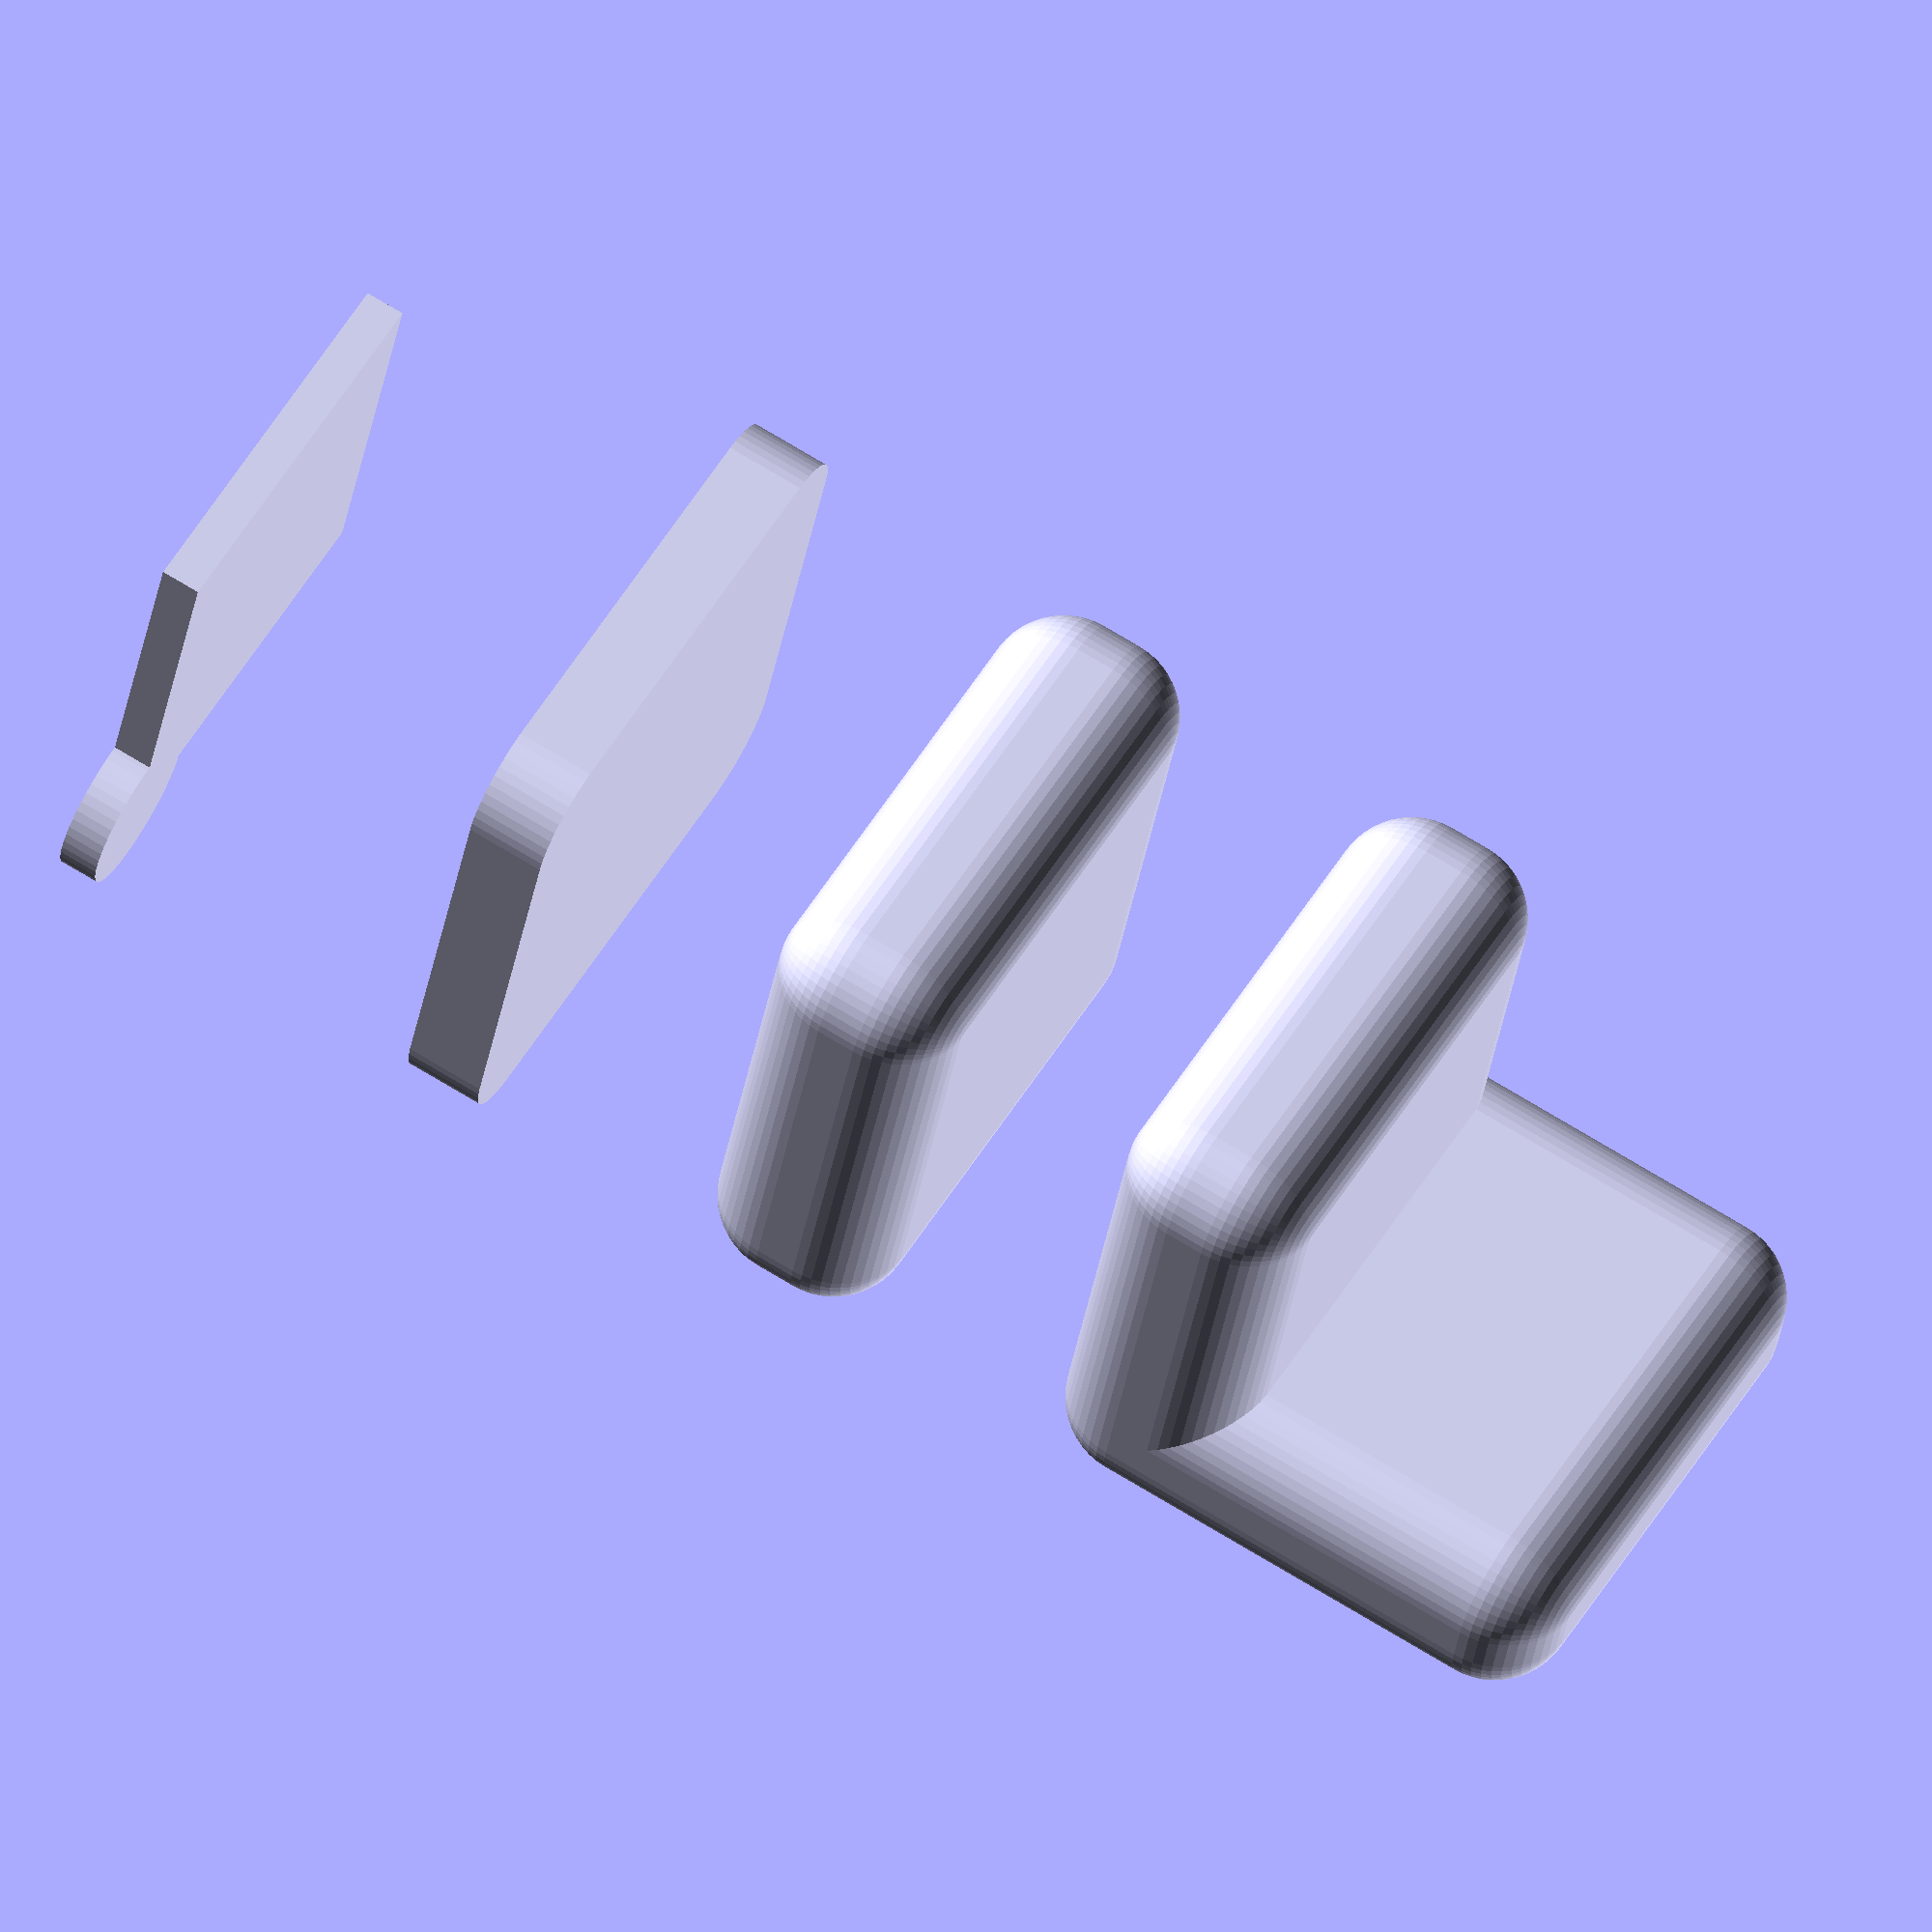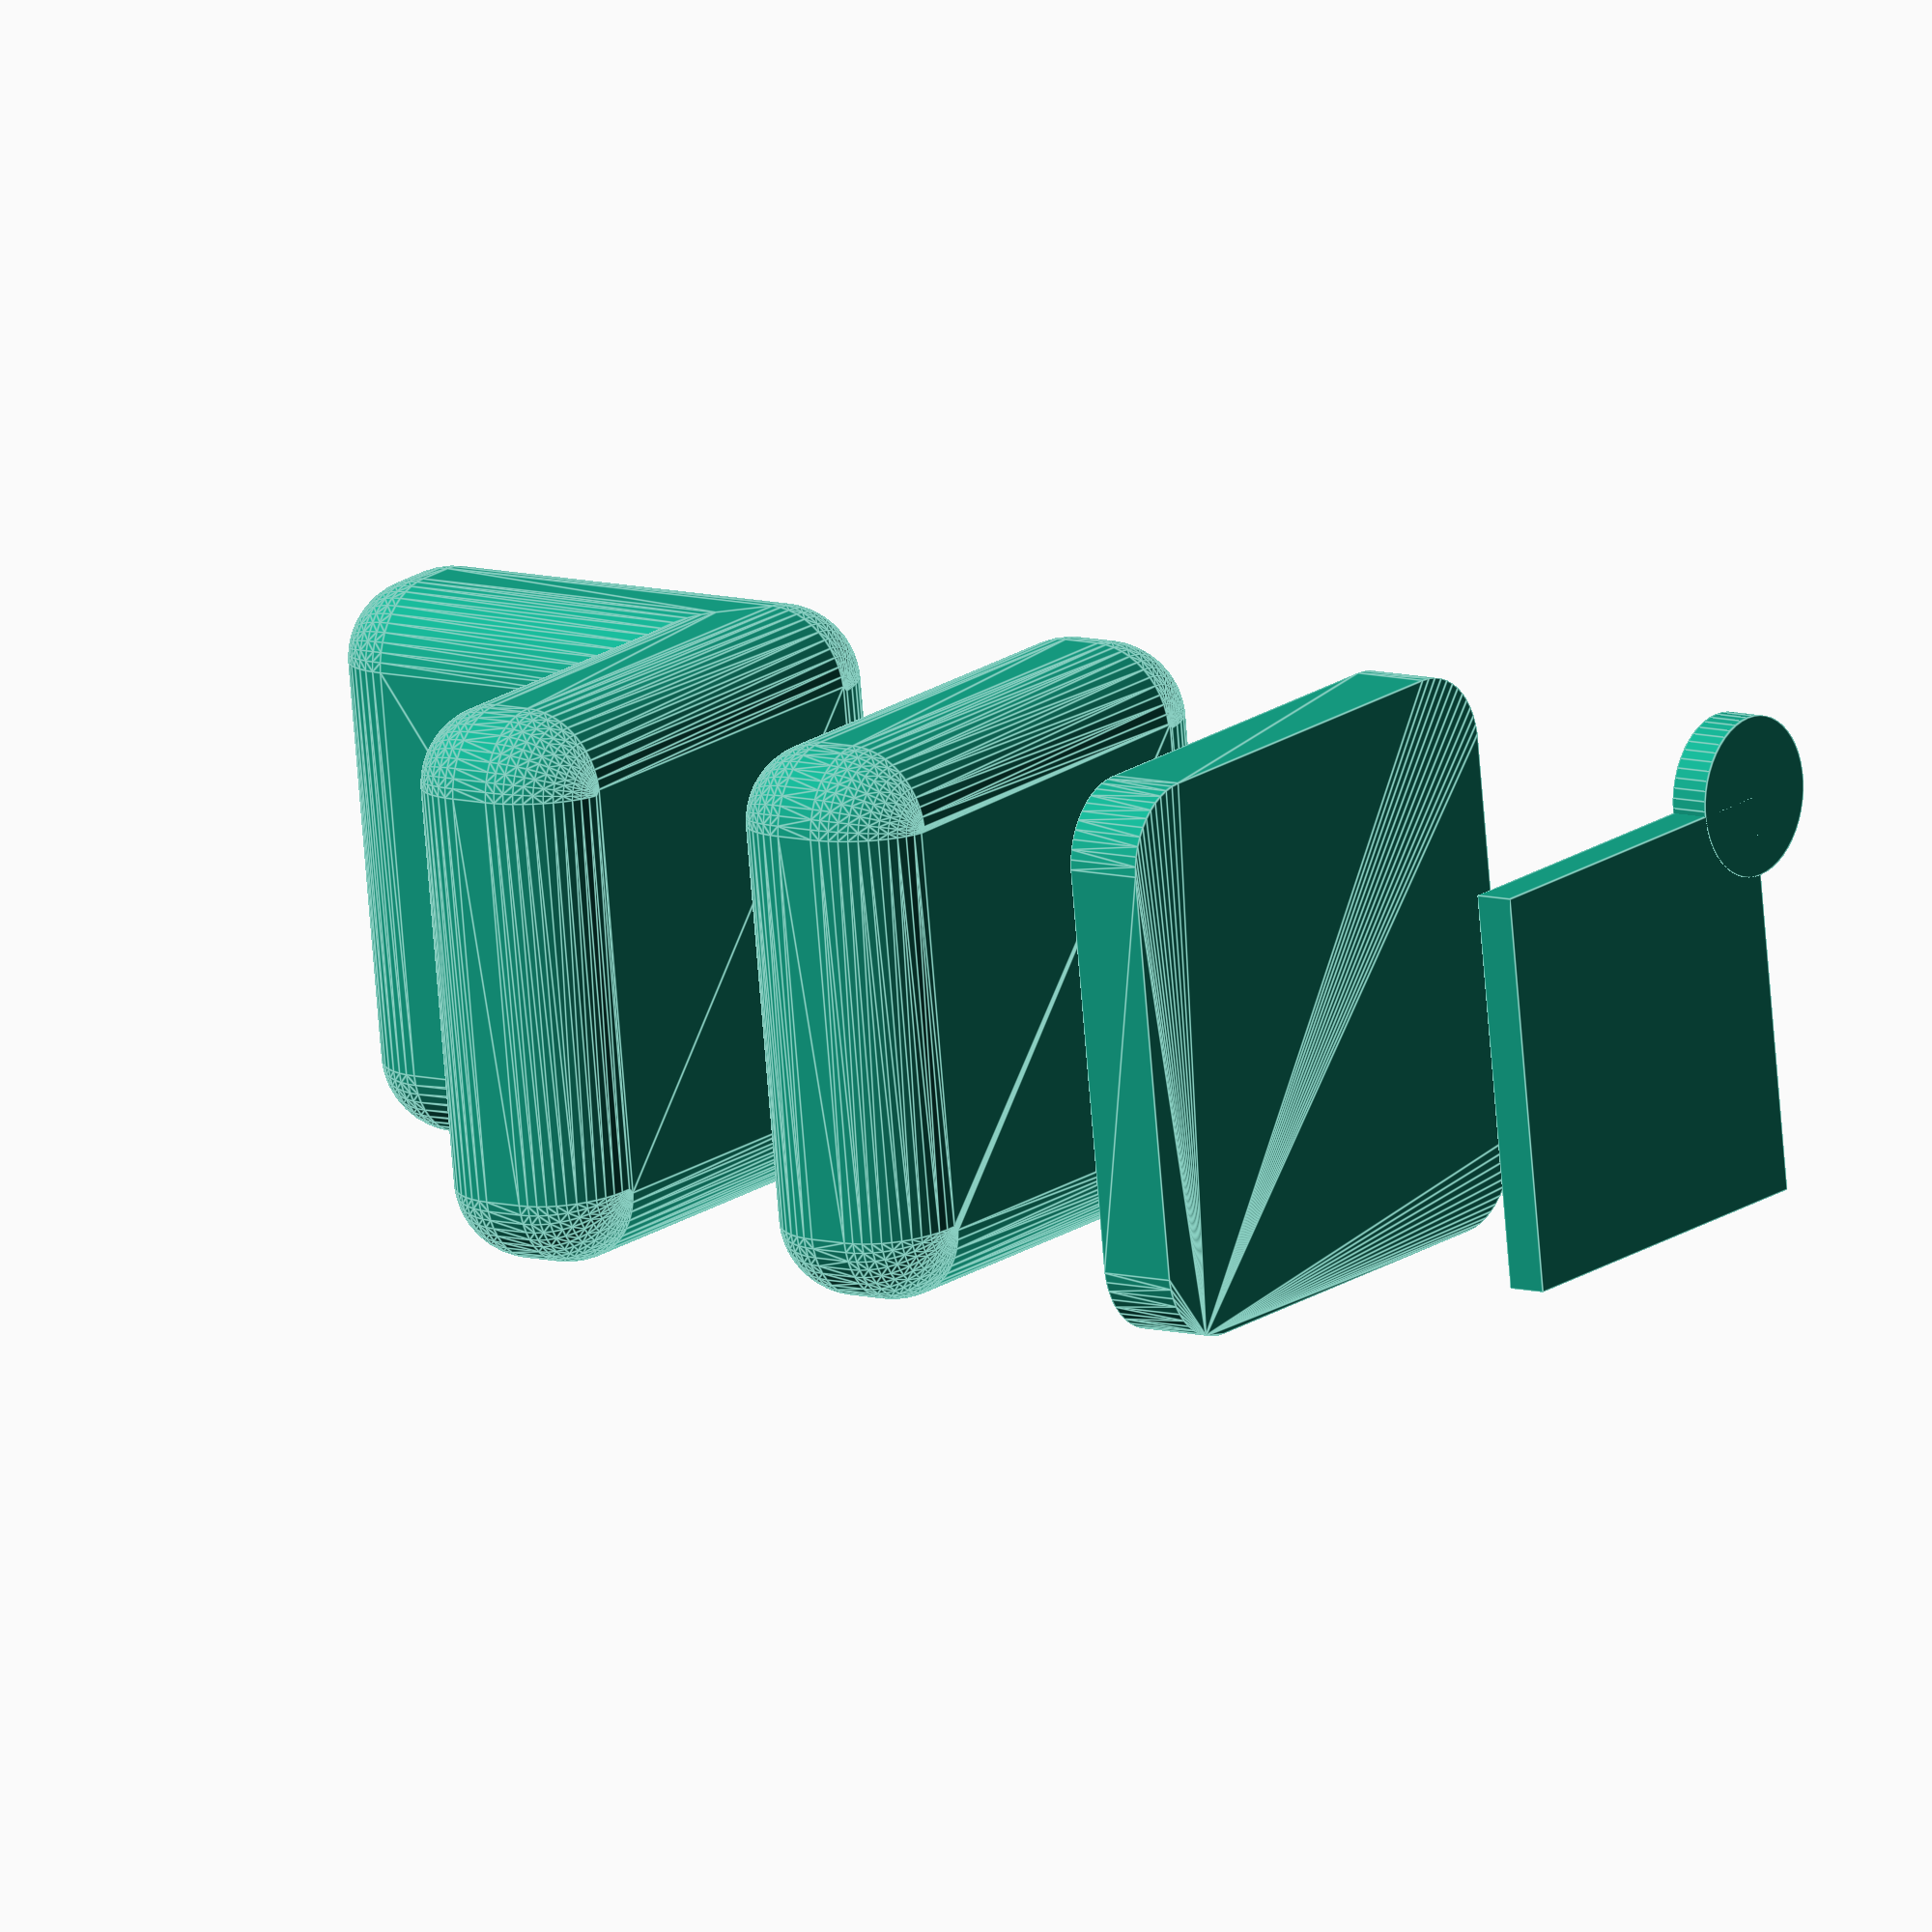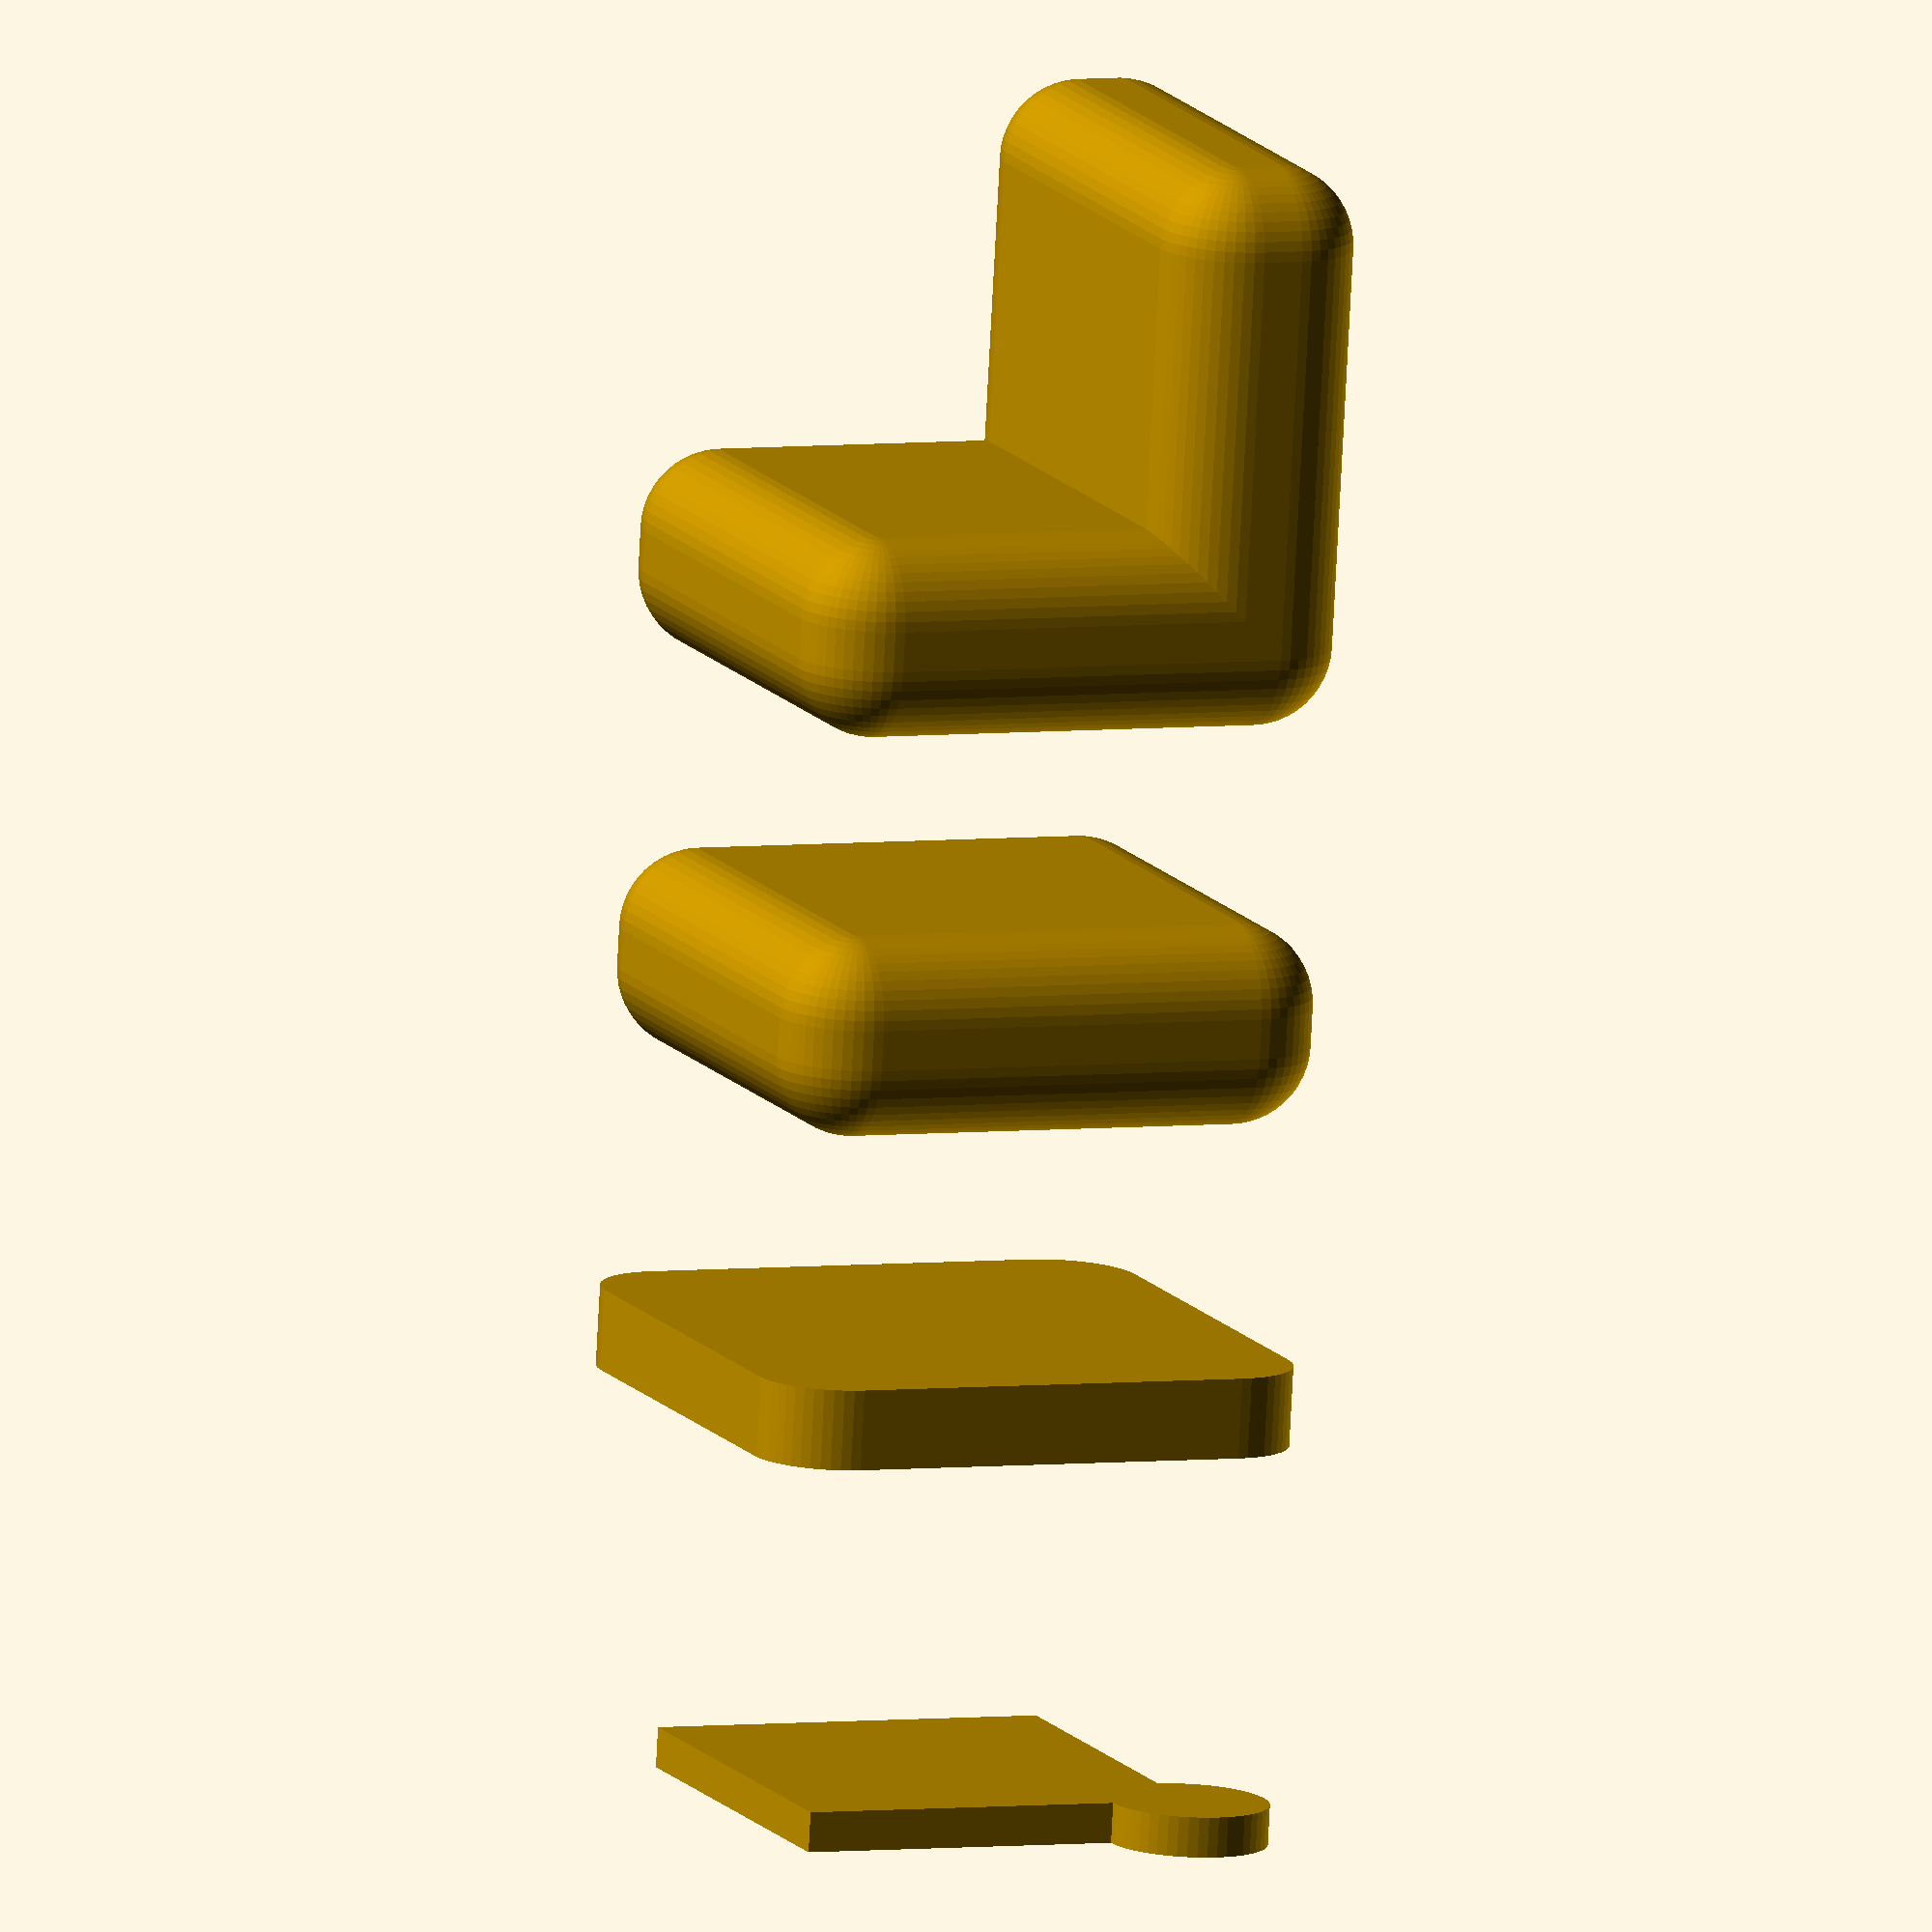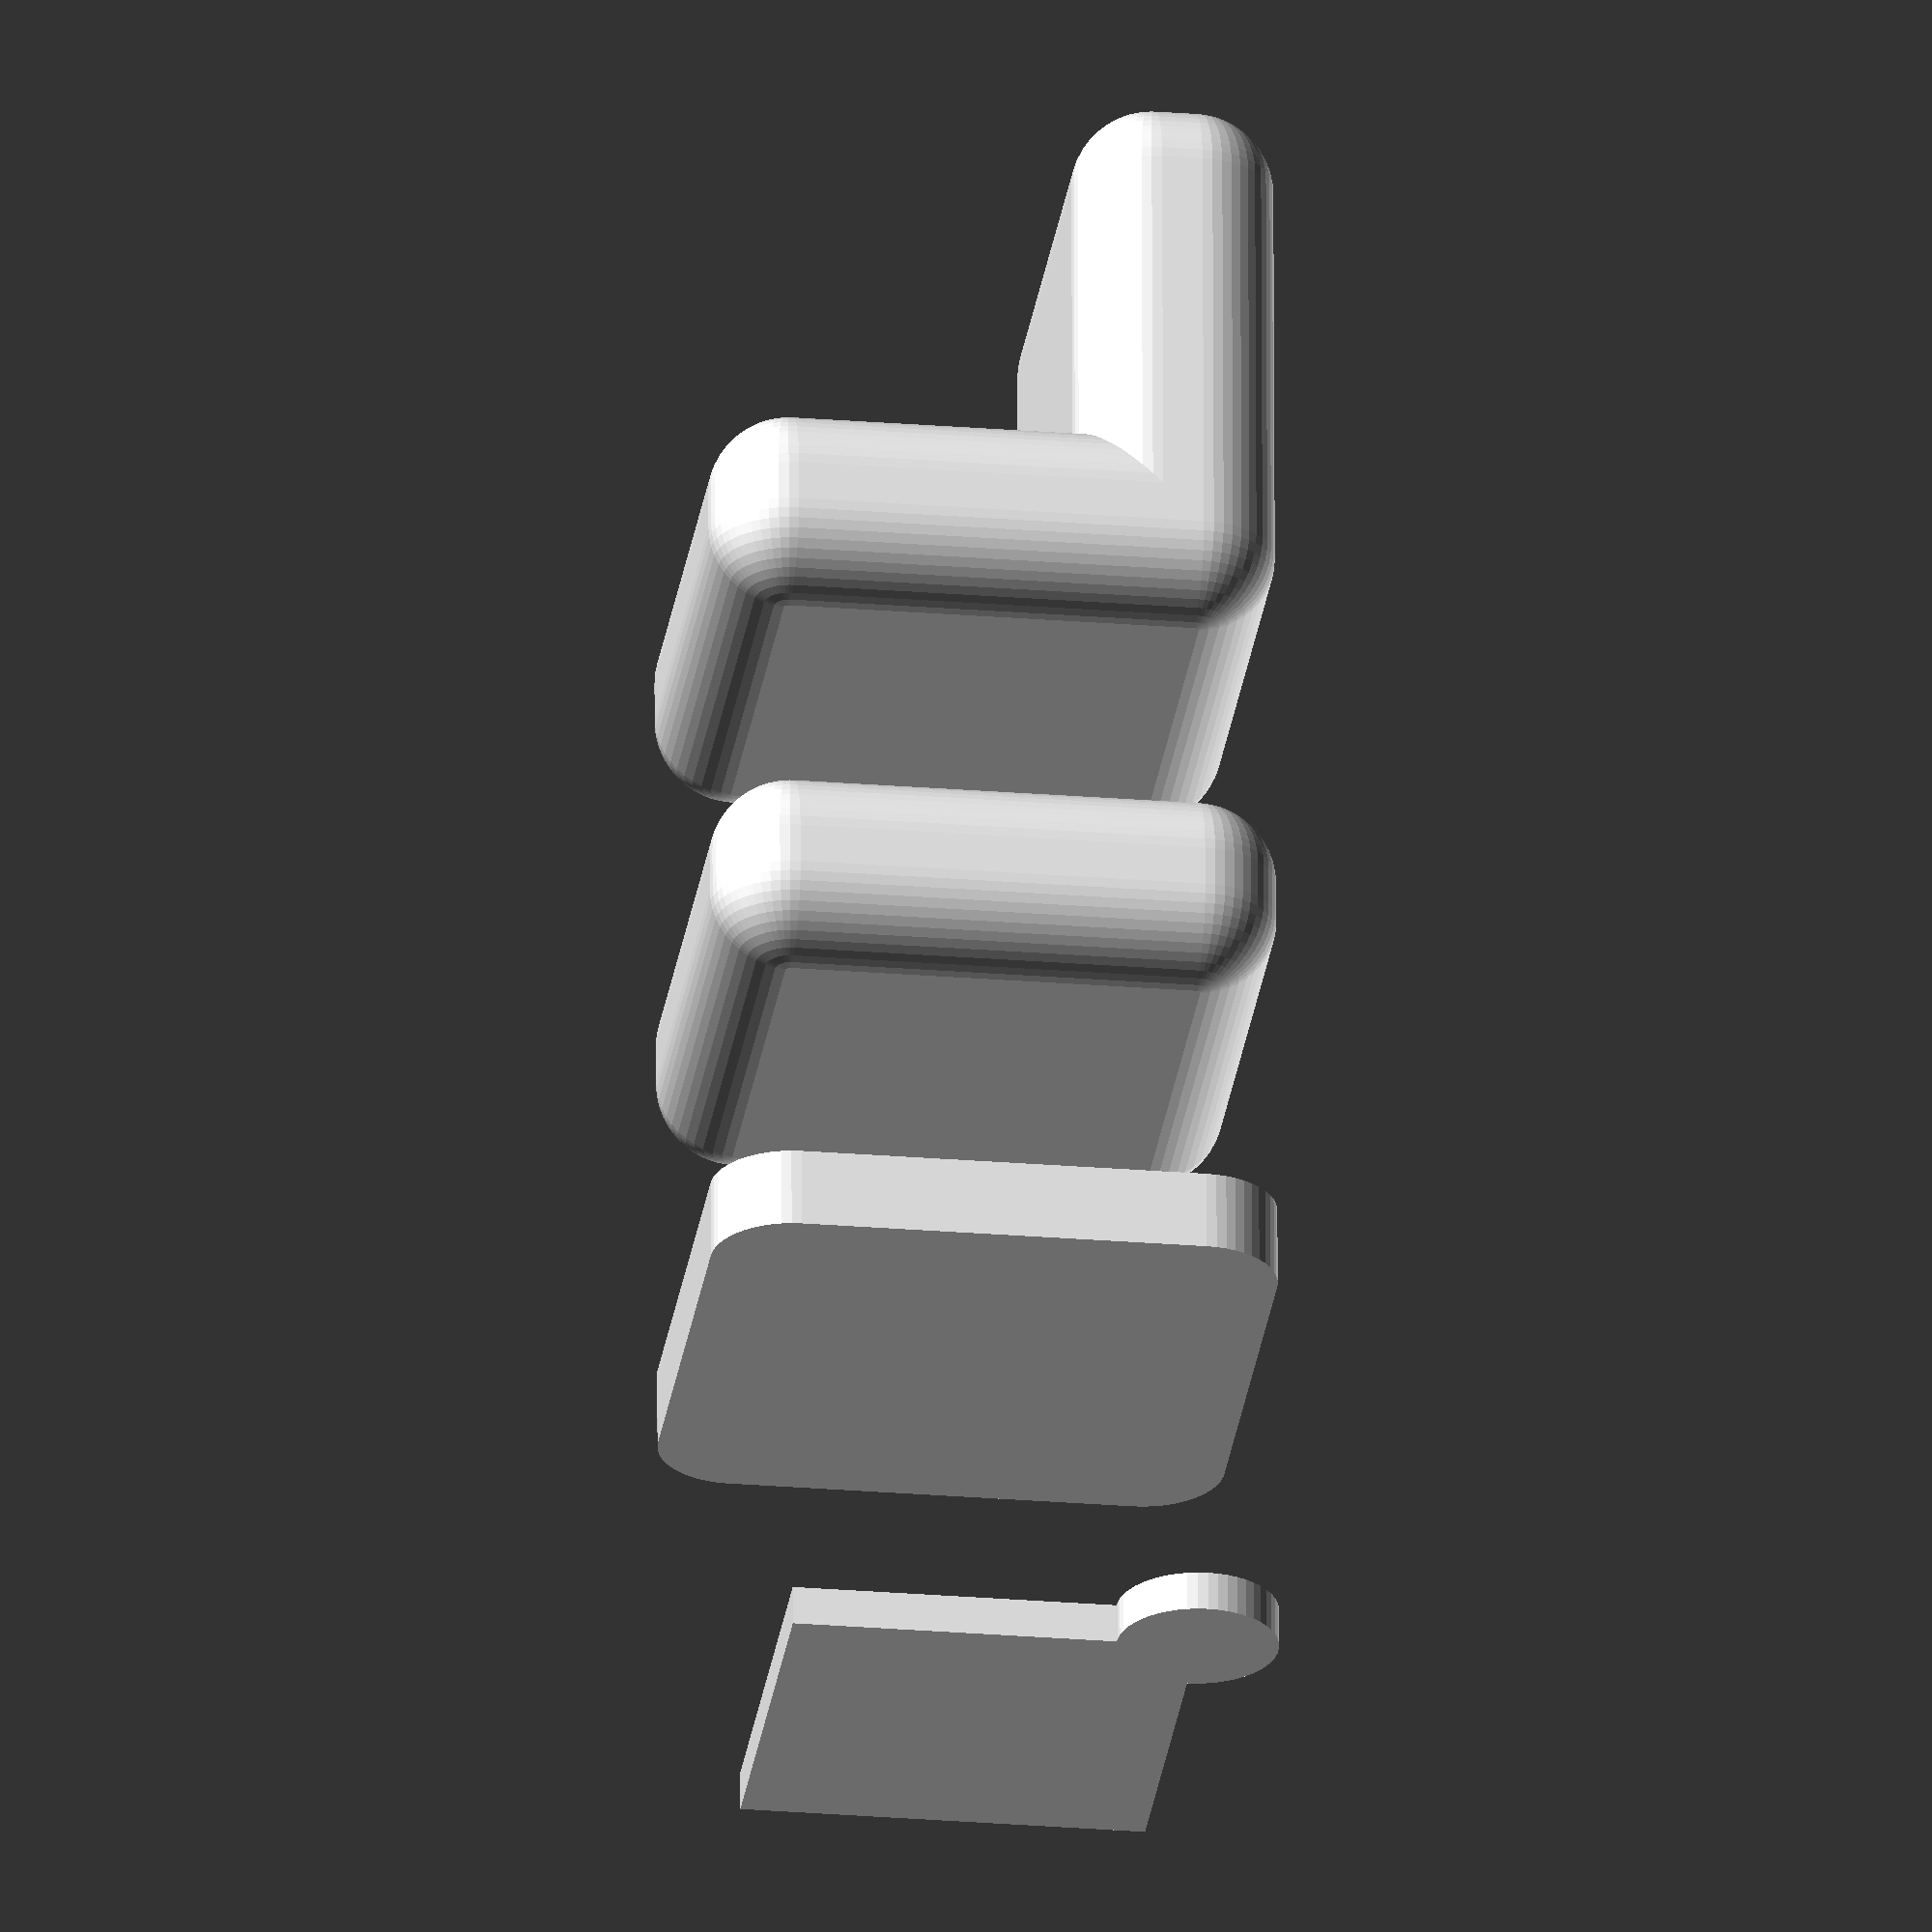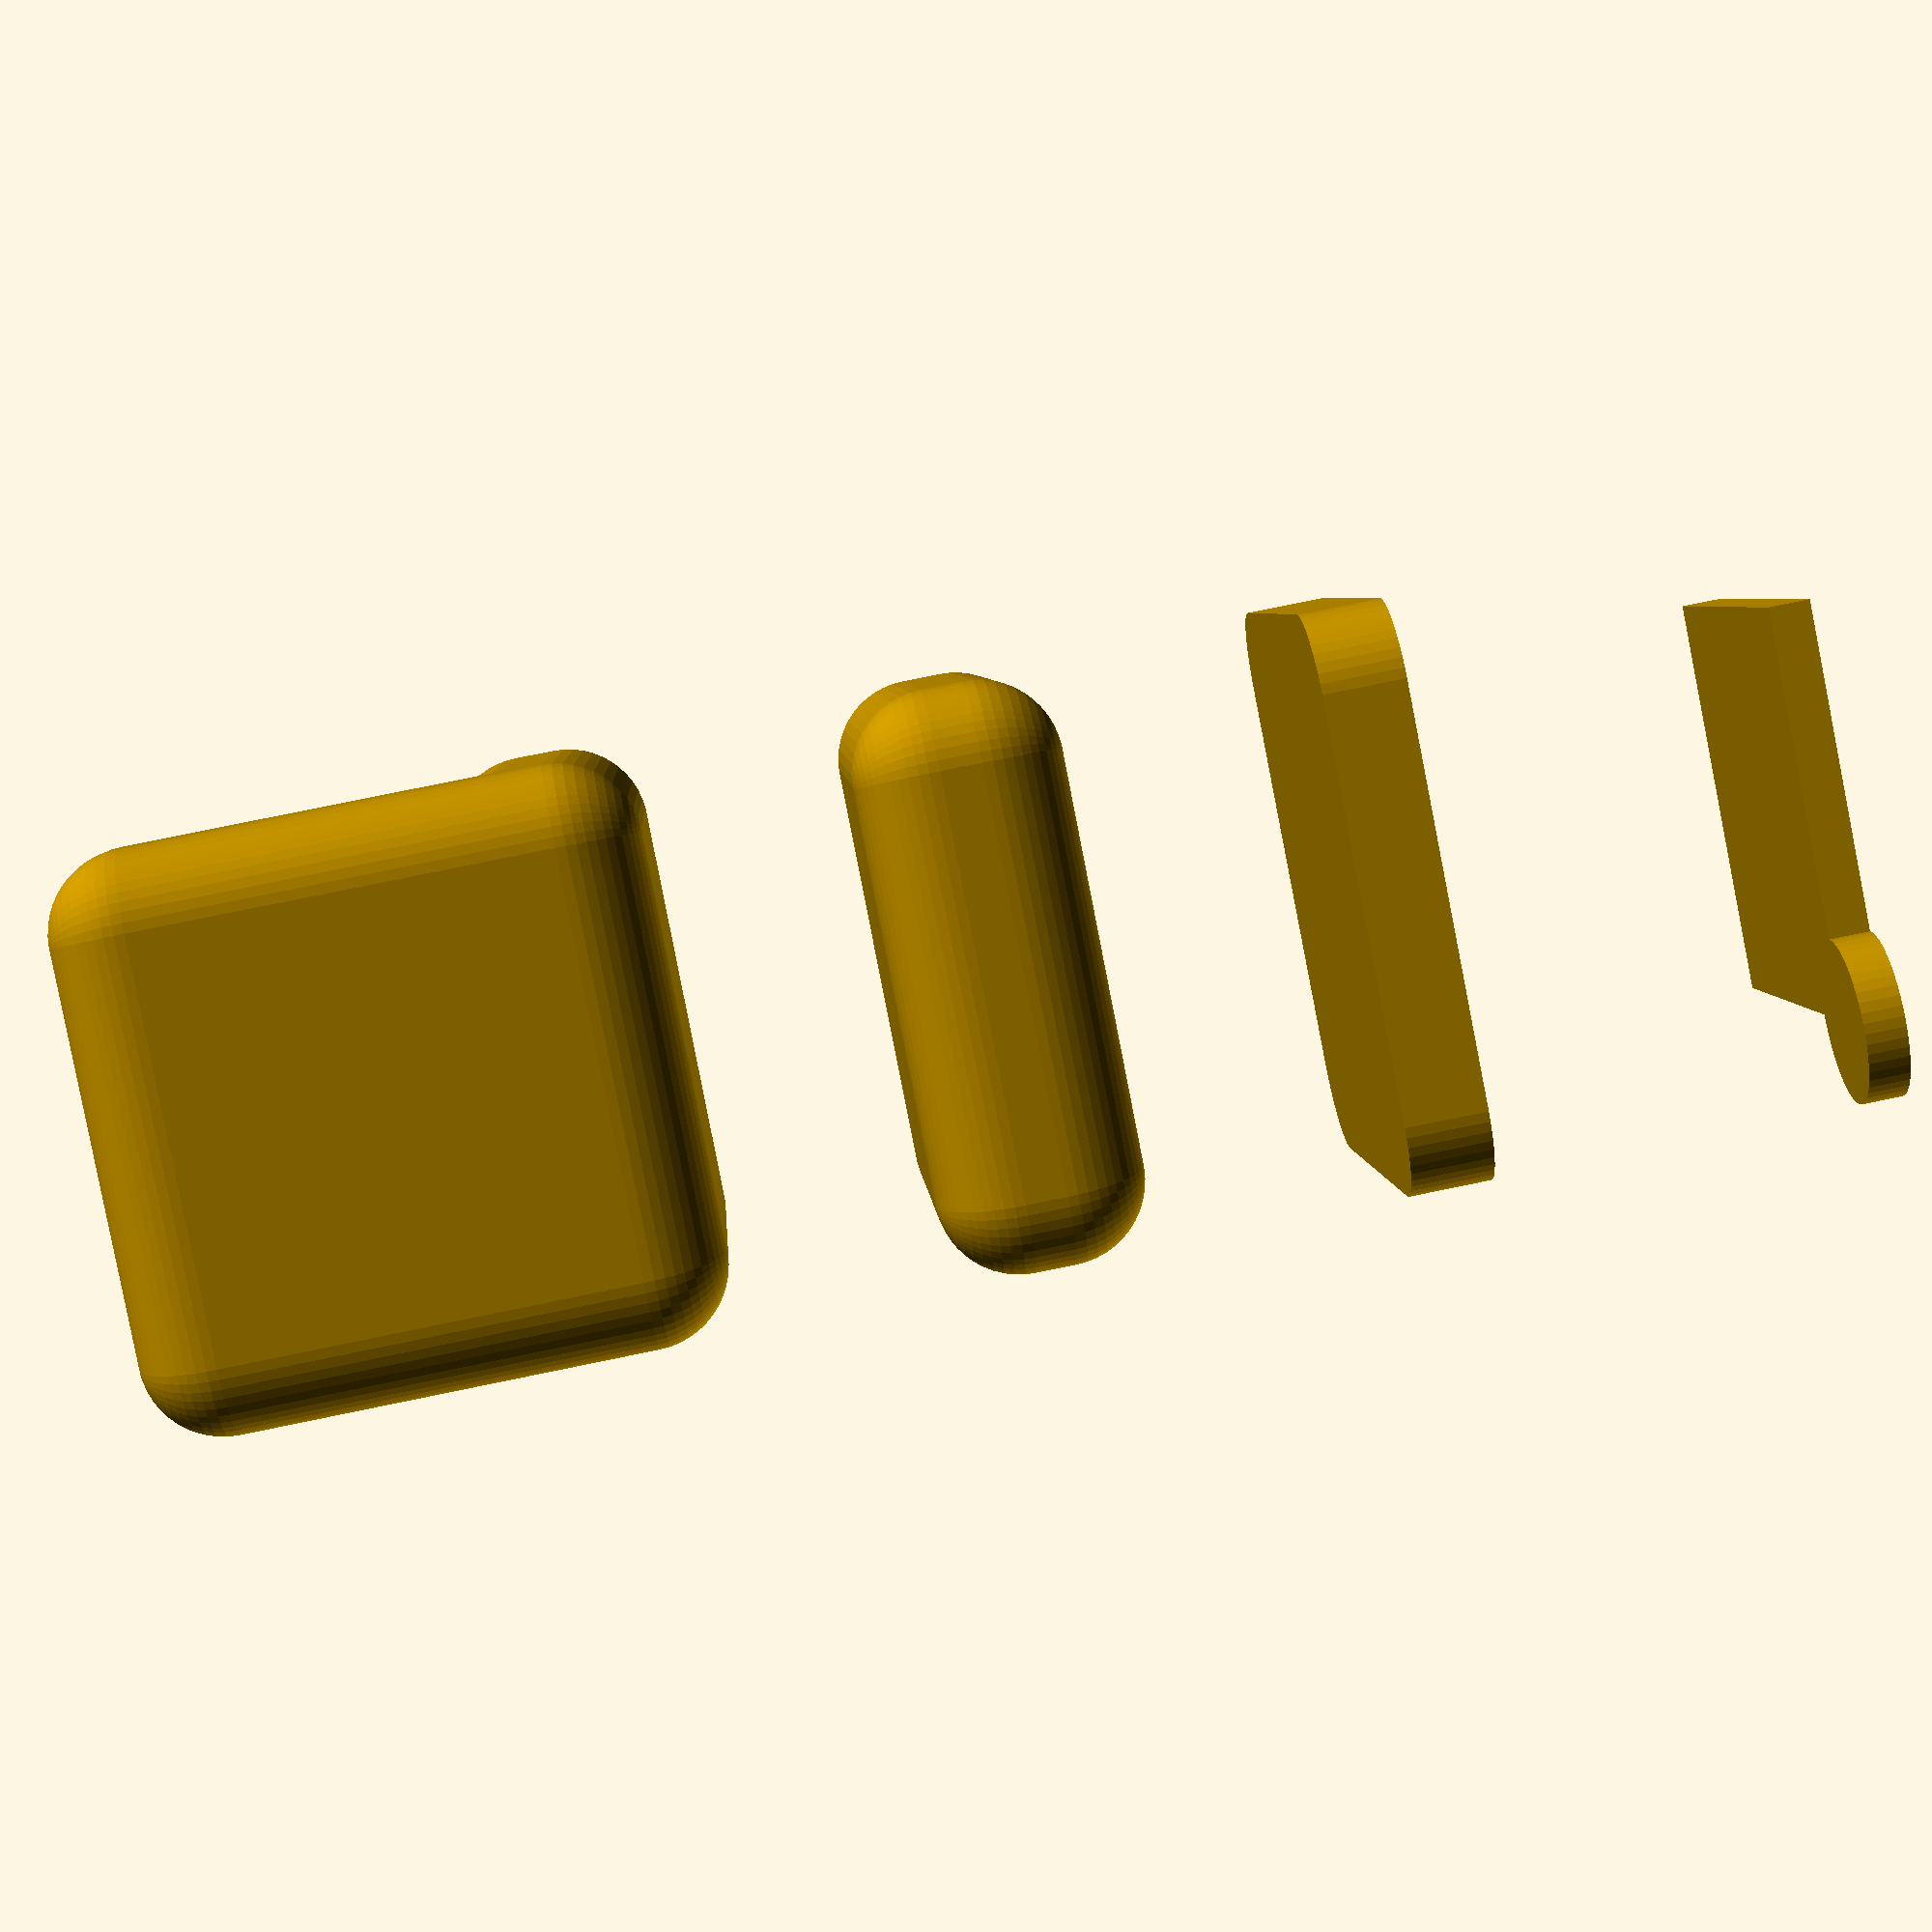
<openscad>
 
 // https://doc.cgal.org/latest/Minkowski_sum_3/index.html
 
 $fn=50;
 cube([10,10,1]);
 cylinder(r=2,h=1);
 
translate([0,0,10])
minkowski()
{
  cube([10,10,1]);
  cylinder(r=2,h=1);
}
 
translate([0,0,20])
minkowski()
{
  cube([10,10,1]);
  sphere(2);
}
 
translate([0,0,30])
minkowski()
{
  union() {
      cube([10,10,1]);
      cube([10,1,10]);
  }
  //intersection() {
      sphere(2);
  //    cube(2);
  //}
}

</openscad>
<views>
elev=108.8 azim=196.4 roll=238.5 proj=o view=solid
elev=171.3 azim=277.7 roll=52.8 proj=o view=edges
elev=78.2 azim=248.0 roll=357.0 proj=o view=wireframe
elev=117.3 azim=262.6 roll=0.2 proj=o view=wireframe
elev=101.5 azim=16.2 roll=101.6 proj=p view=wireframe
</views>
